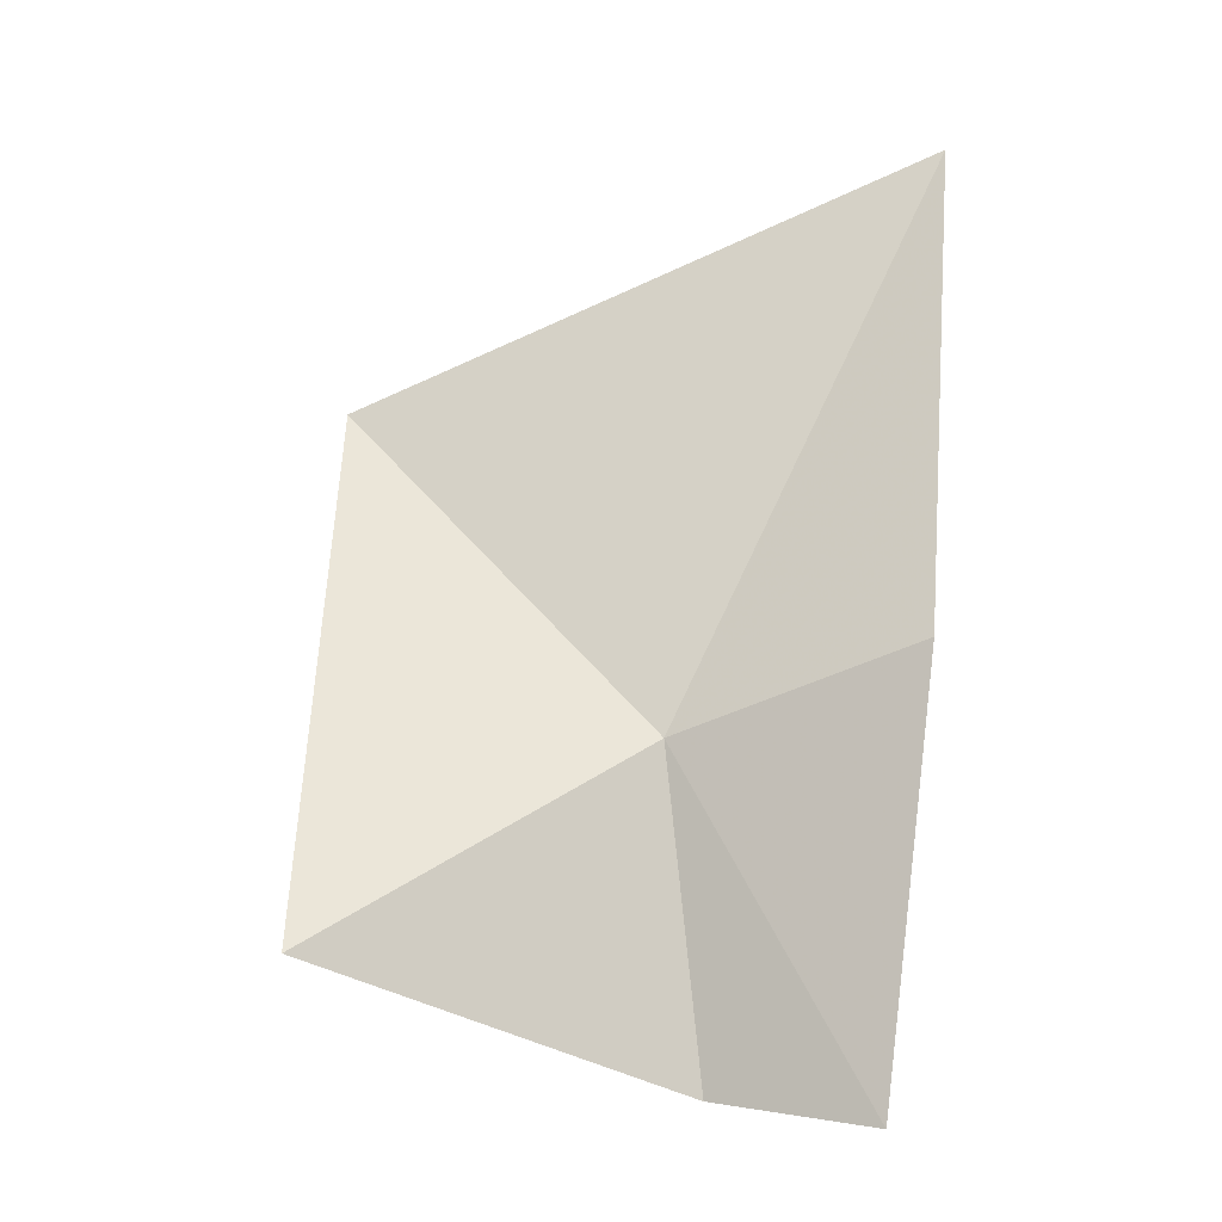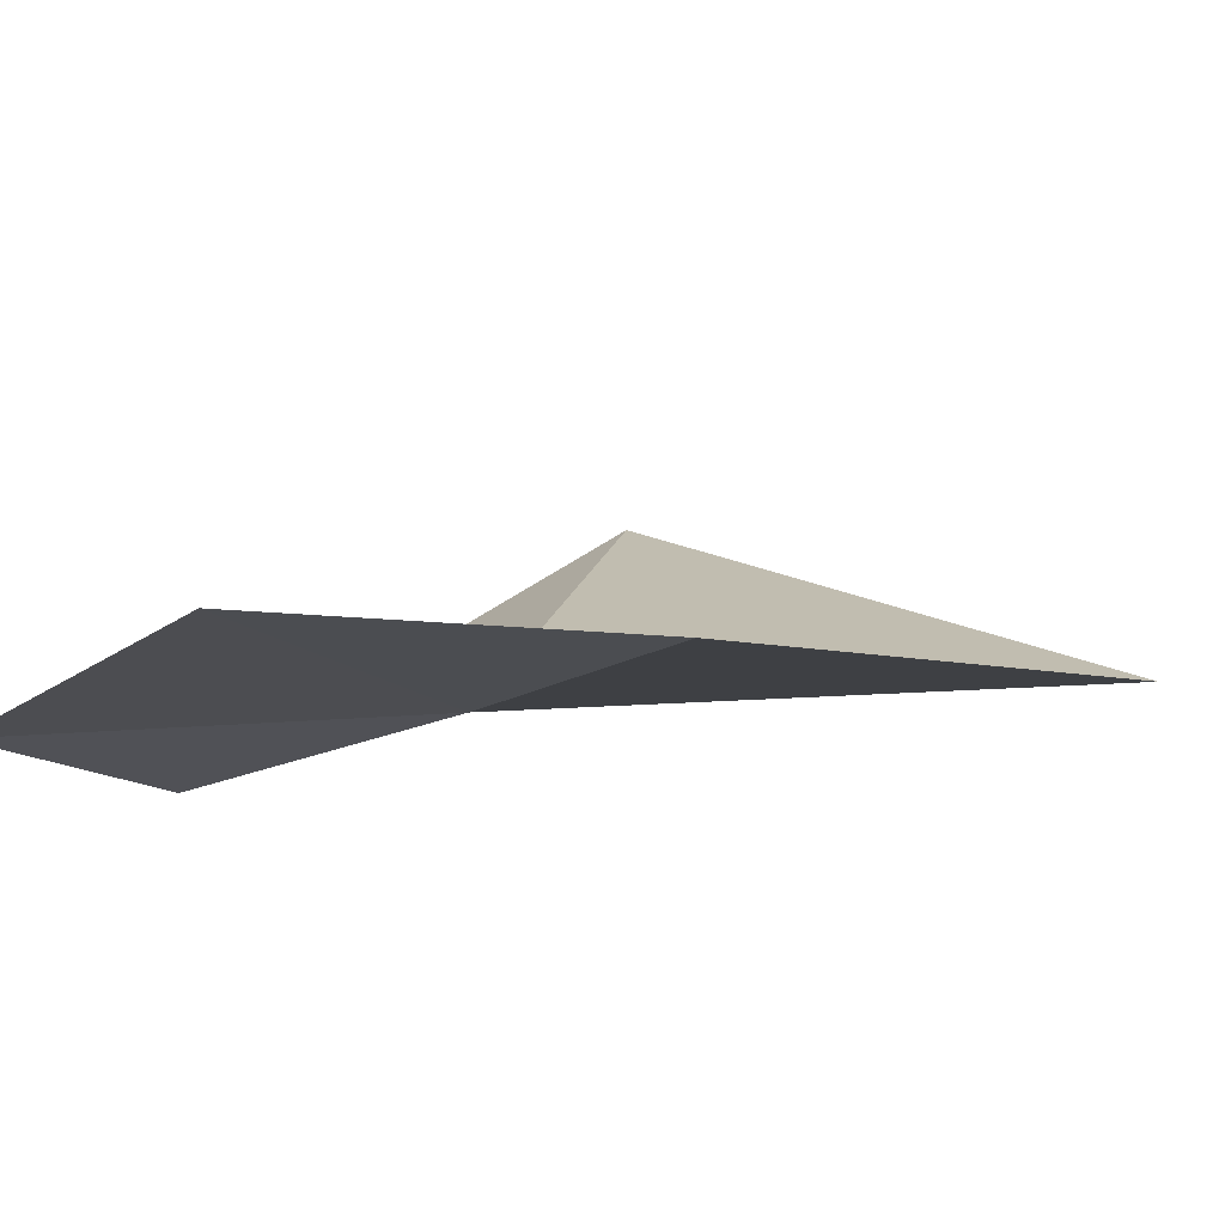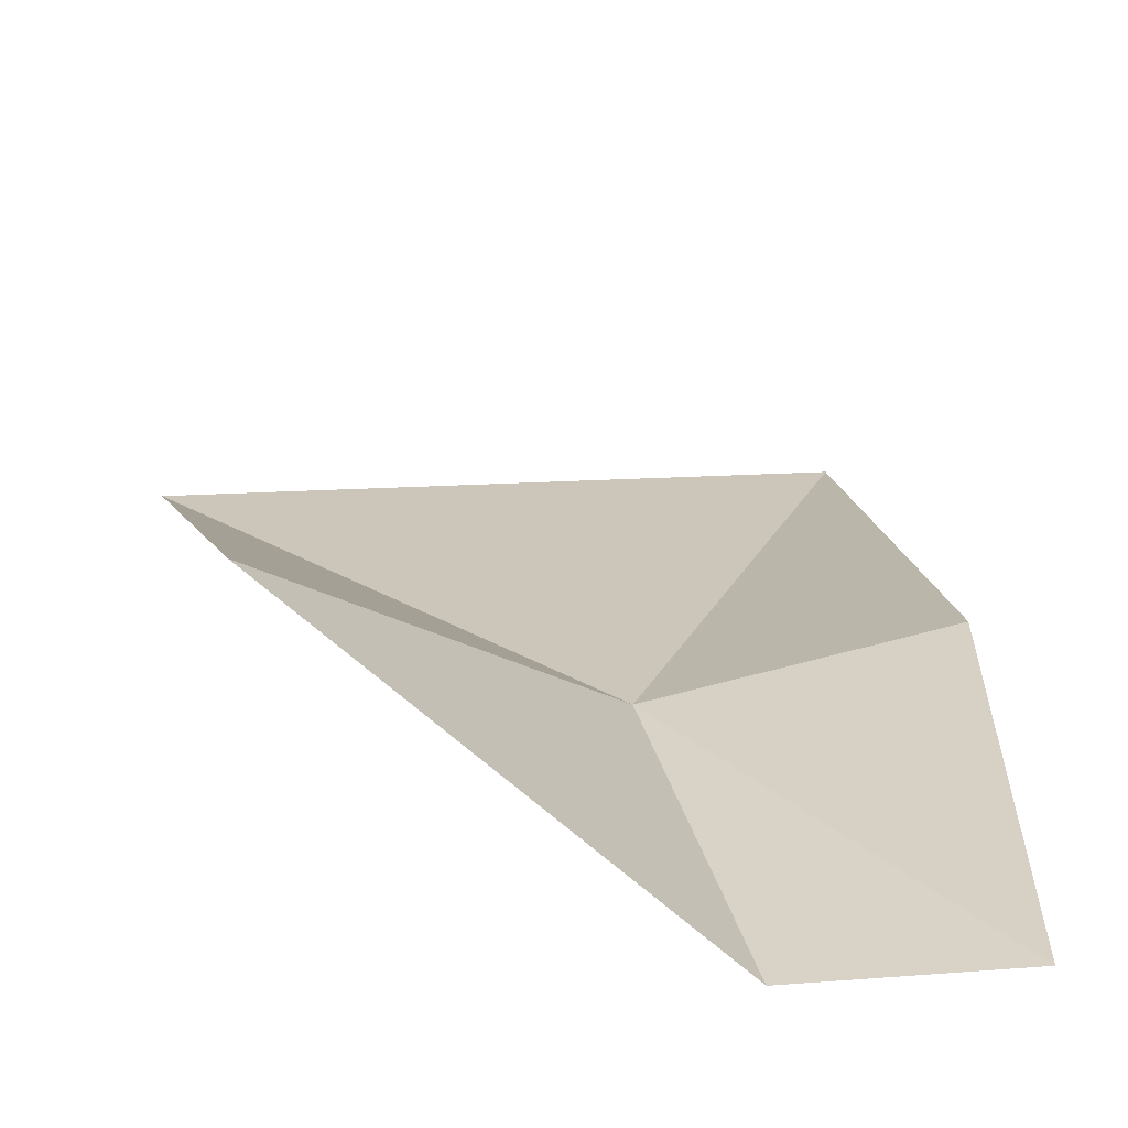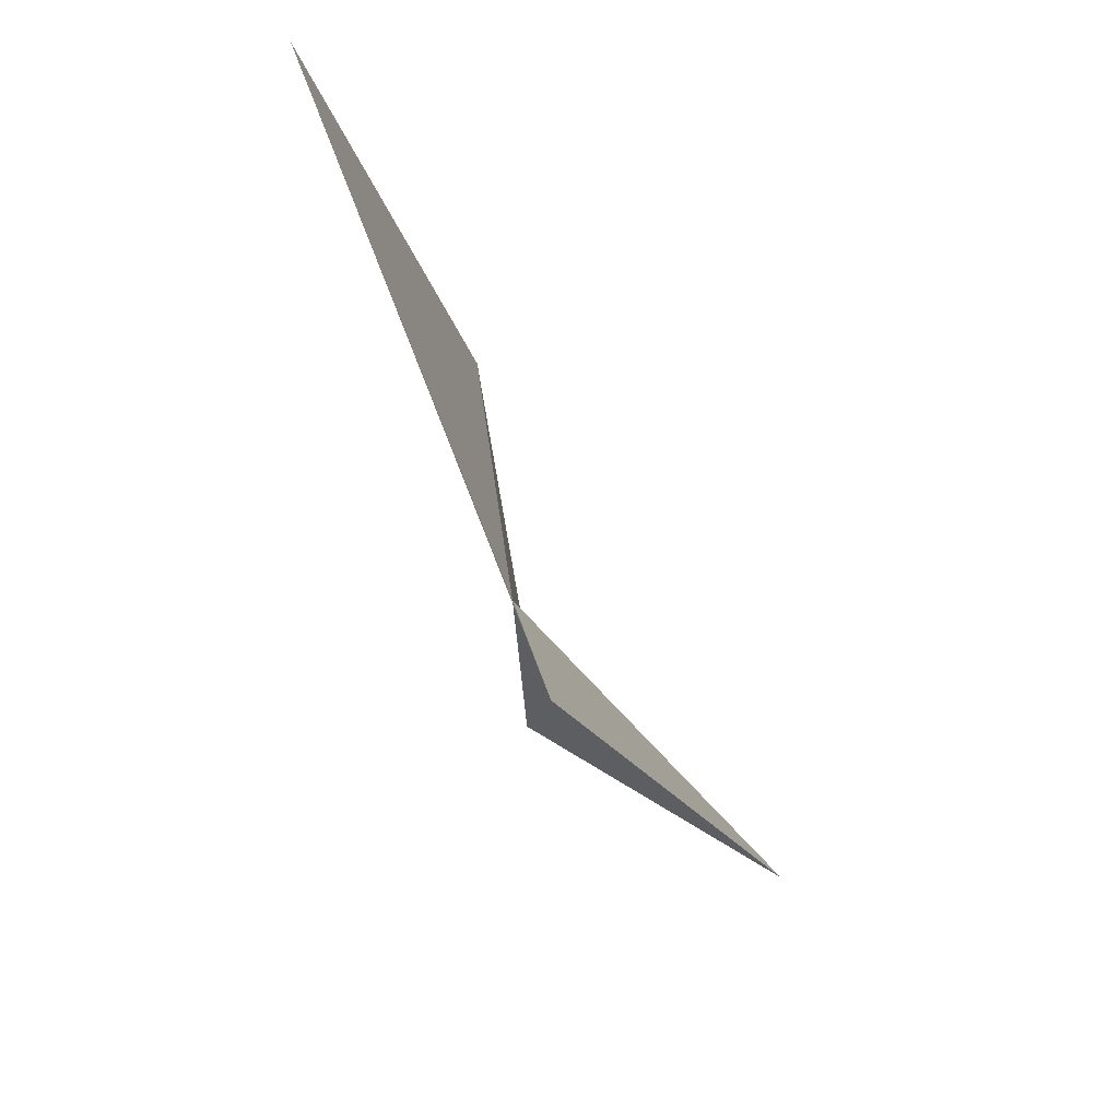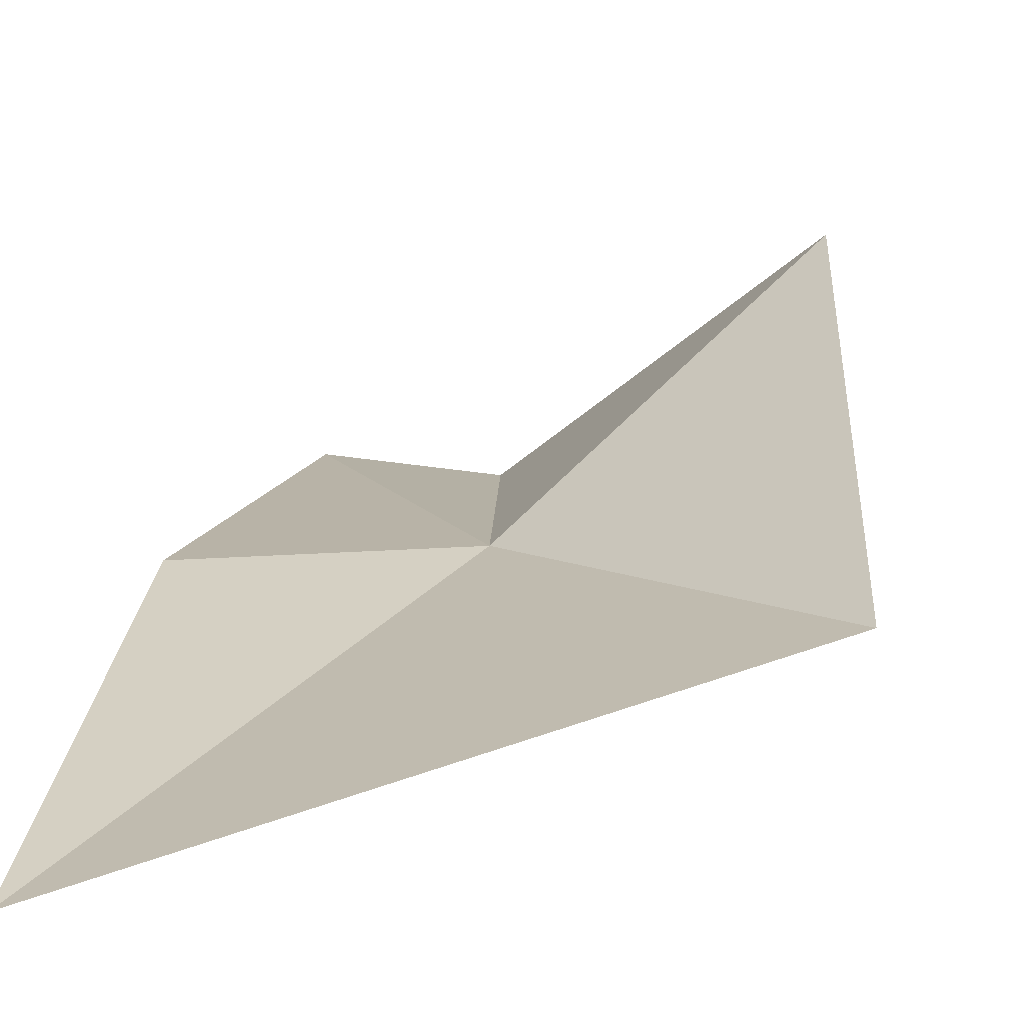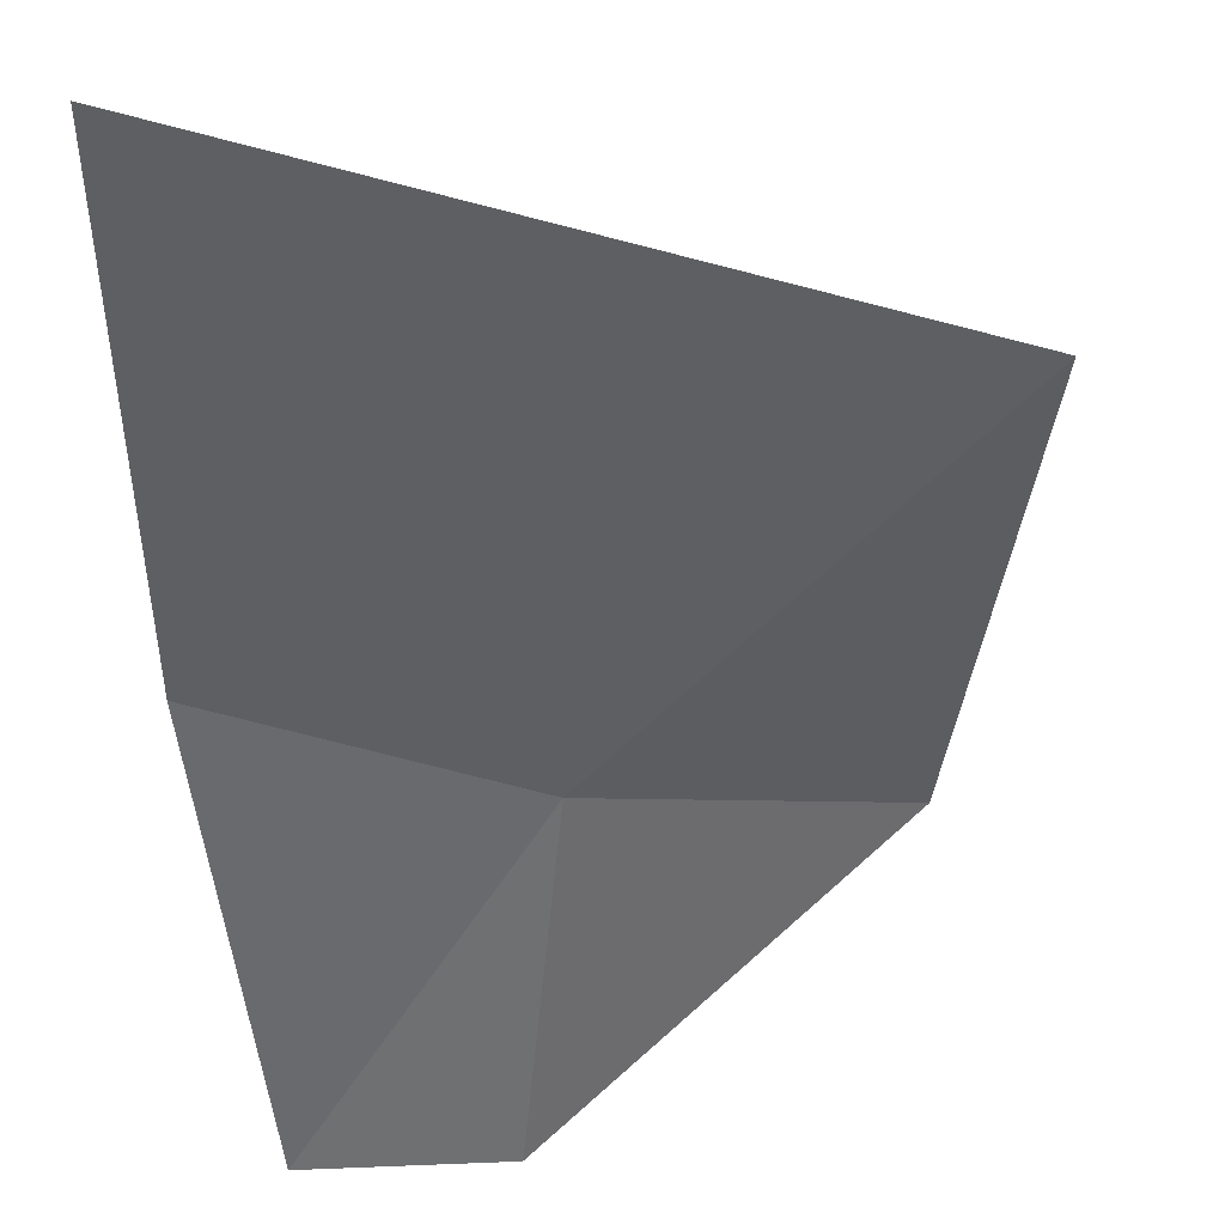
<metadata>
{"format":"obj","ext":"obj","renderer":"f3d","projection":"perspective","resolution":1024,"background":"white","views":[{"elev":-4.7,"azim":19.0,"up":"+Y"},{"elev":-19.8,"azim":144.8,"up":"+Z"},{"elev":31.8,"azim":-5.5,"up":"+Z"},{"elev":54.5,"azim":-98.0,"up":"+Y"},{"elev":7.9,"azim":-171.3,"up":"+Z"},{"elev":-58.0,"azim":-178.1,"up":"+Z"}]}
</metadata>
<code>
v -39.09 -60.94 17.29
v -39 -61.61 17.33
v -39.63 -61.33 17.8
v -39.75 -60.3 17.29
v -38.61 -59.78 16.97
v -38.58 -60.76 17.28
v -38.66 -61.64 17.36
f 1 2 3
f 1 3 4
f 1 4 5
f 1 5 6
f 1 6 7
f 1 7 2

</code>
